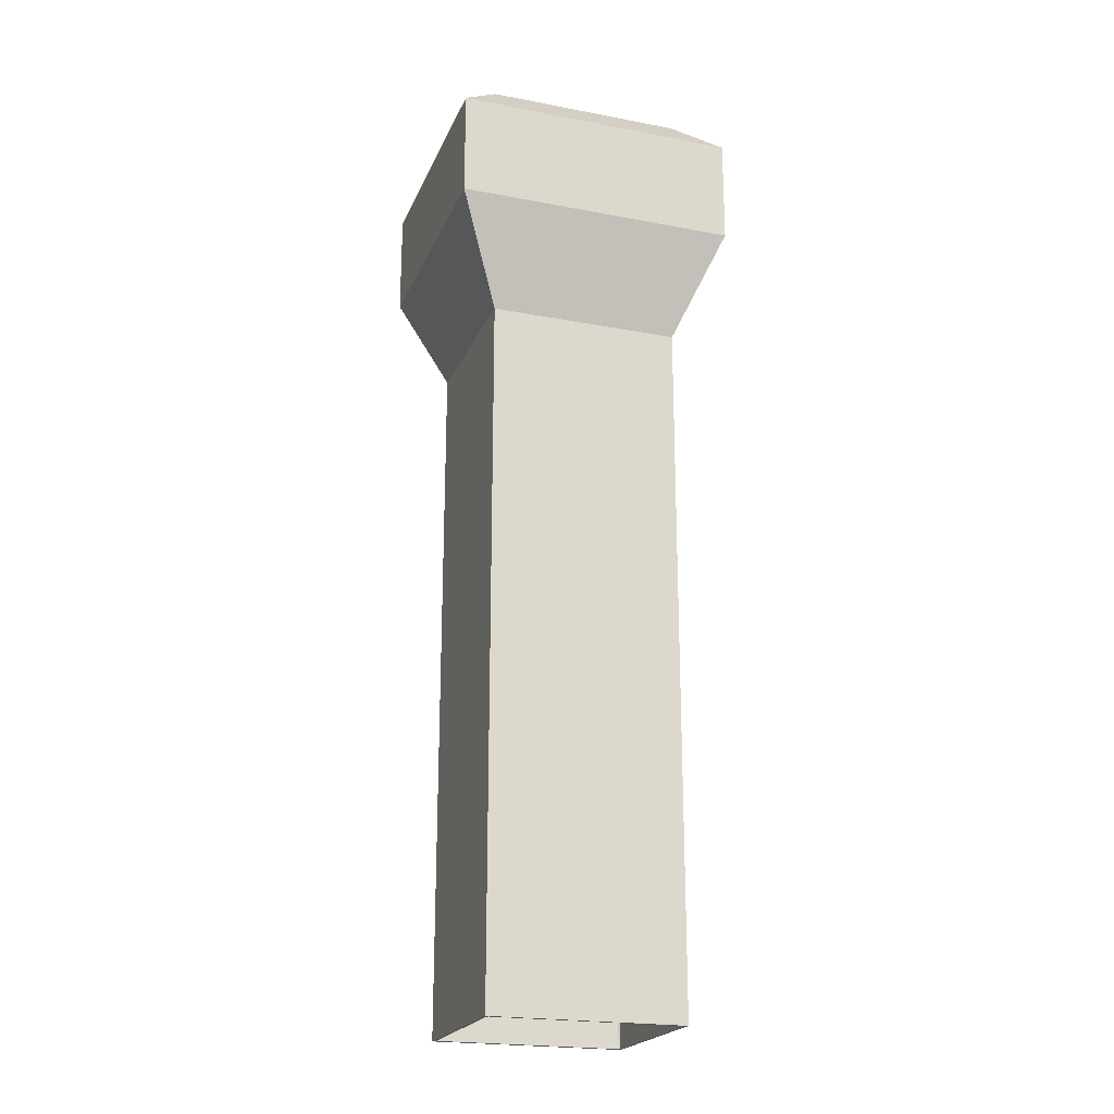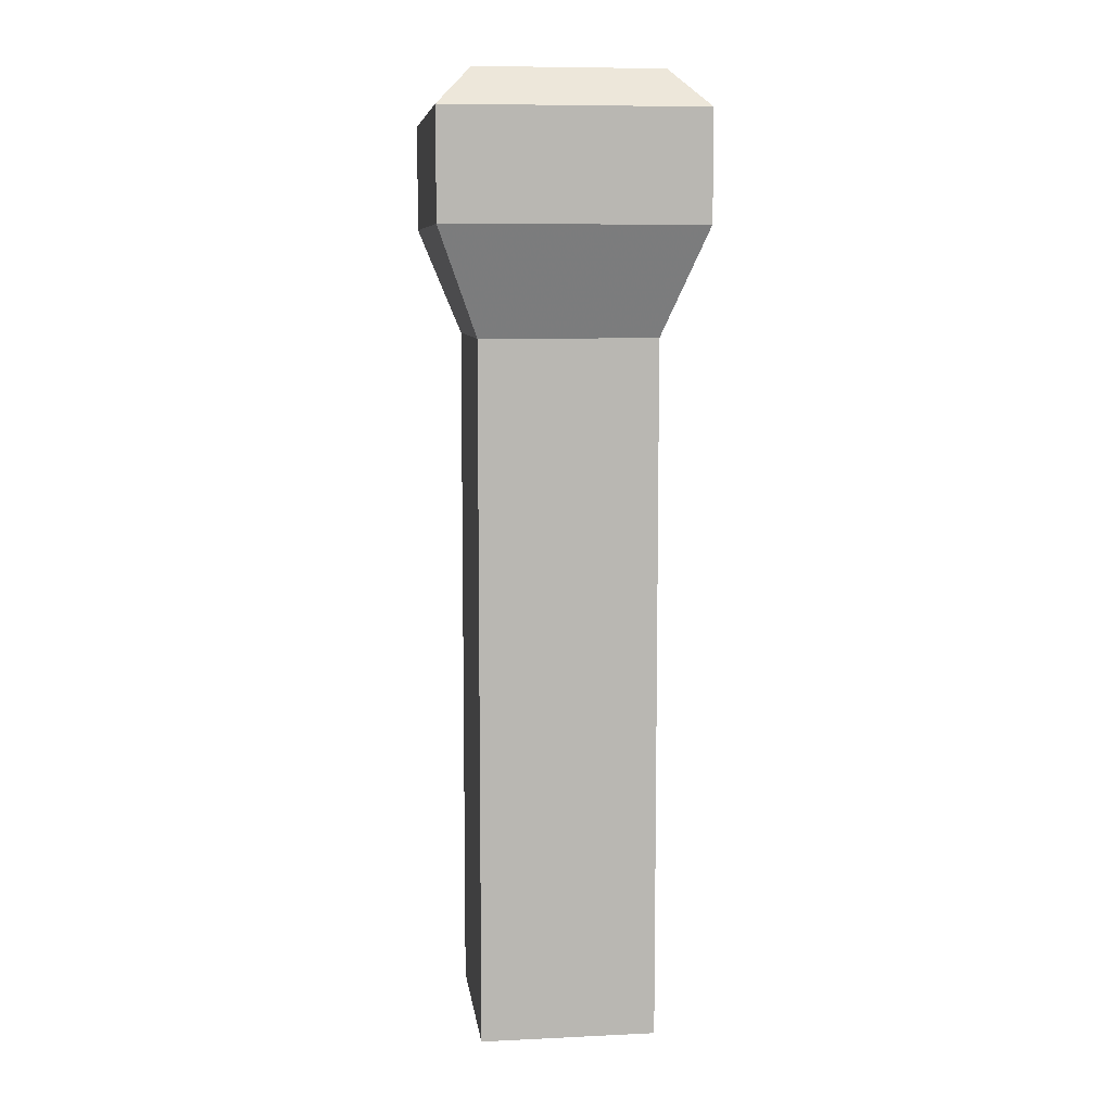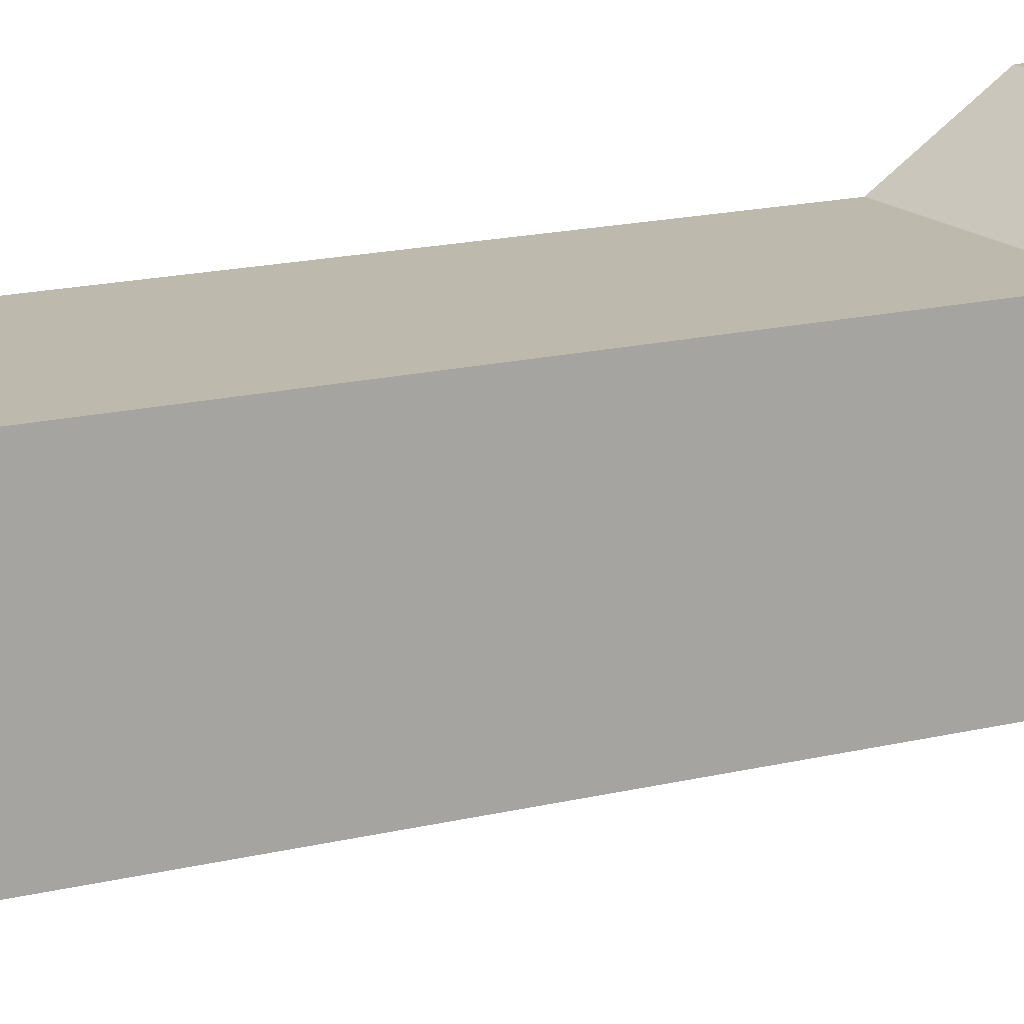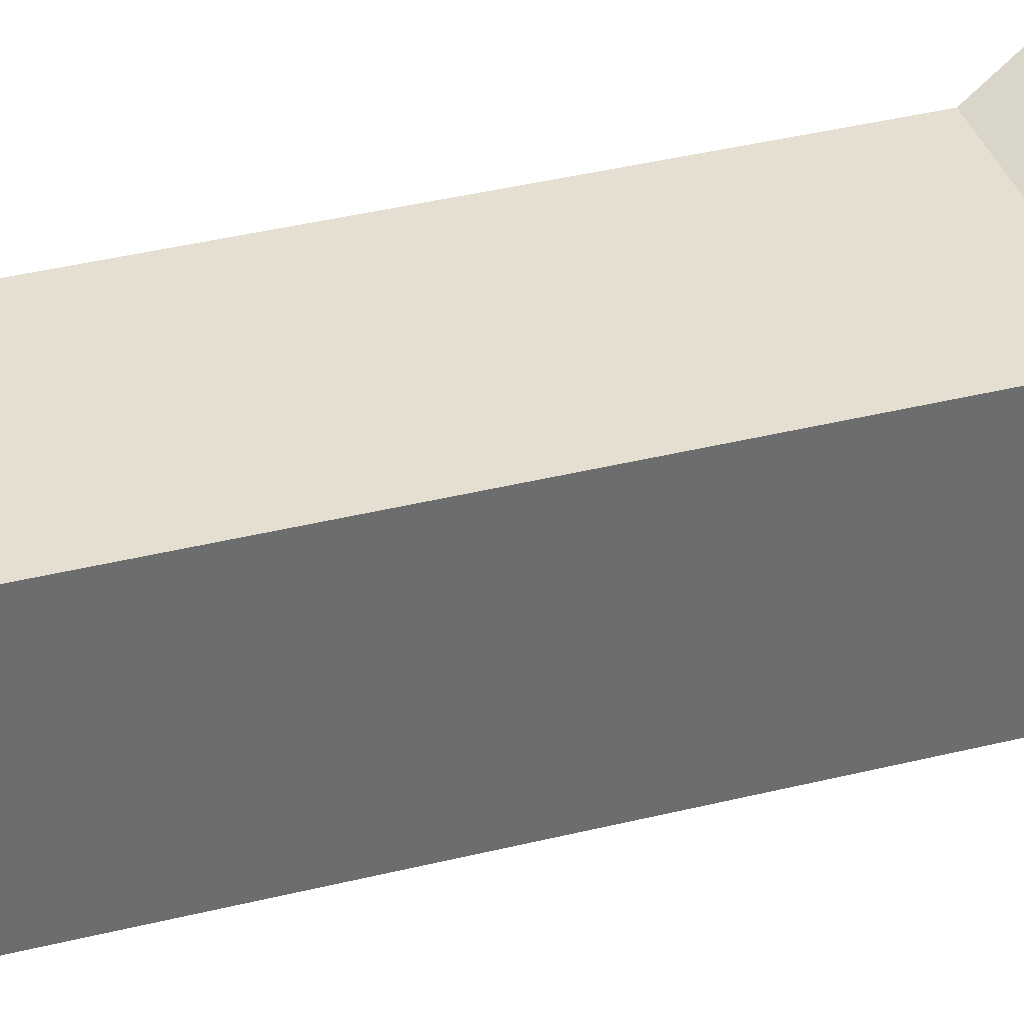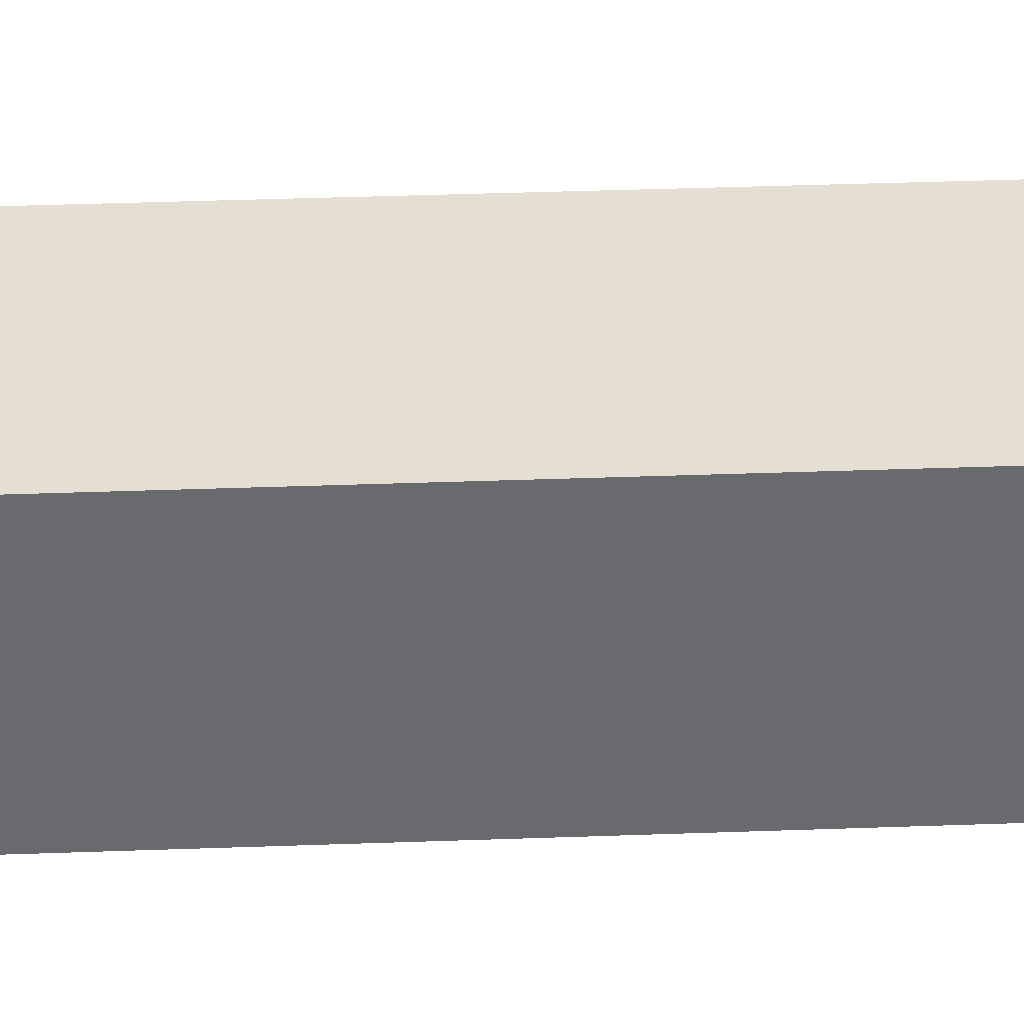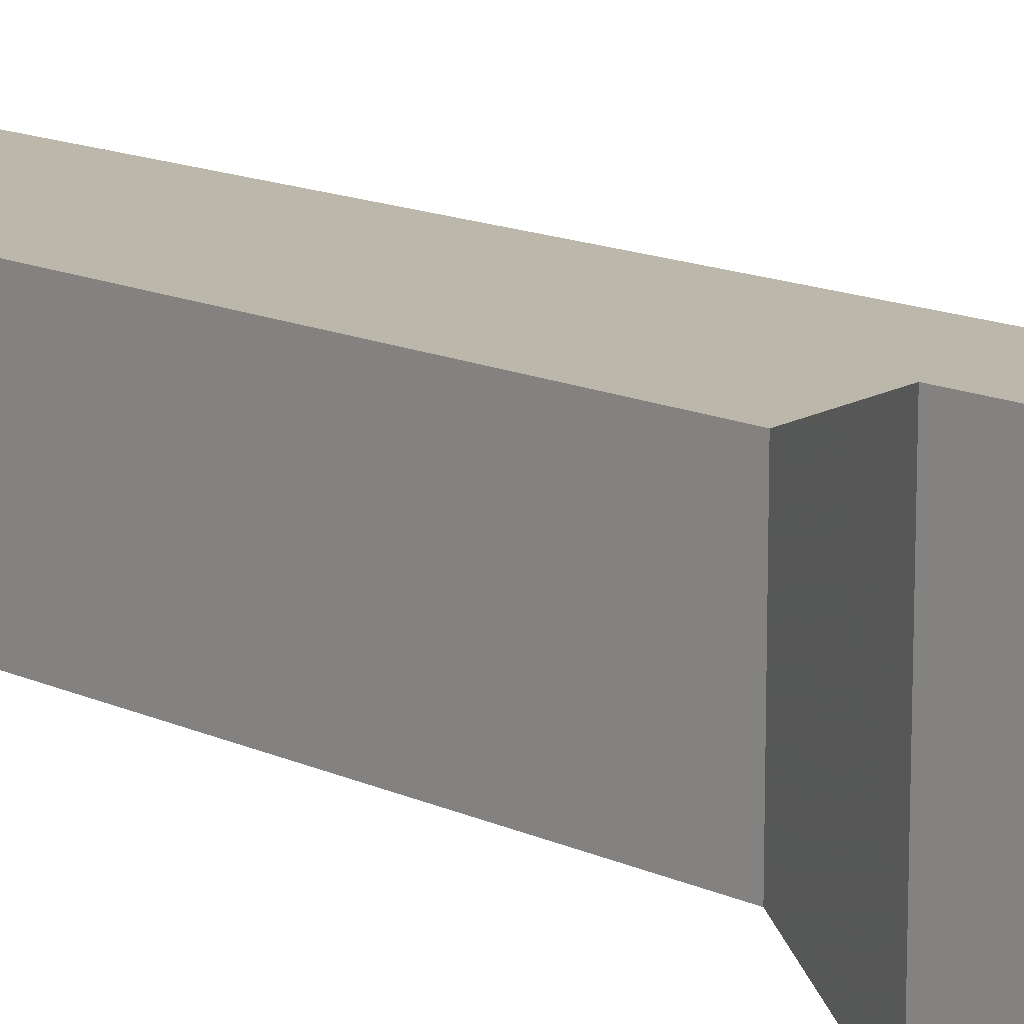
<metadata>
{"format":"obj","ext":"obj","renderer":"f3d","projection":"perspective","resolution":1024,"background":"white","views":[{"elev":-21.5,"azim":161.3,"up":"+Z"},{"elev":8.3,"azim":-97.4,"up":"+Z"},{"elev":15.3,"azim":-118.5,"up":"+Y"},{"elev":36.7,"azim":-108.1,"up":"+Y"},{"elev":37.2,"azim":-92.7,"up":"+Y"},{"elev":14.3,"azim":-44.8,"up":"+Y"}]}
</metadata>
<code>
o obj_0
v -321.5 		224.9 		245.1
v -322 		224.9 		245.5
v -321.5 		224.4 		245.5
v -318.1 		228.4 		234
v -317.6 		228 		234.5
v -324 		222 		245.6
v -313.8 		232.3 		223.5
v -313.3 		232.3 		223
v -313.3 		231.8 		223.5
v -308.8 		236 		223
v -309.2 		236.3 		223
v -310.1 		234.5 		213.2
v -248.3 		290.6 		223
v -247.8 		290.6 		223.5
v -248.3 		291 		223.5
v -251.6 		287.9 		0
v -252.9 		236 		0
v -308.8 		236 		0
v -308.8 		286.9 		0
v -252.9 		286.9 		0
v -311.3 		234.4 		288.4
v -310.9 		234.4 		288.9
v -310.9 		234 		282.5
v -311.3 		234.4 		282.5
v -310.9 		234 		288.4
v -311.1 		233.1 		290
v -322 		224.9 		278.4
v -321.5 		224.9 		278.8
v -321.5 		224.4 		278.4
v -324 		222 		278.4
v -240 		298.4 		245.5
v -240 		298 		245.1
v -239.5 		298 		245.5
v -237.7 		300.5 		245.6
v -244 		294.9 		245.1
v -243.5 		294.5 		245.1
v -244 		294.9 		234.5
v -243.5 		294.5 		234.5
v -244 		294.5 		234
v -247.8 		290.6 		234
v -248.3 		291 		234
v -309.2 		236.3 		0
v -252.4 		286.4 		0
v -252.4 		236.3 		0
v -251.6 		234.5 		0
v -309.2 		286.4 		0
v -310.1 		287.9 		0
v -310.1 		234.5 		0
v -324 		300.5 		278.4
v -324 		300.5 		245.6
v -237.7 		222 		278.4
v -237.7 		222 		245.6
v -237.7 		300.5 		278.4
v -313.3 		290.6 		223
v -313.8 		290.6 		223.5
v -313.3 		291 		223.5
v -308.8 		286.9 		223
v -309.2 		286.4 		223
v -252.9 		286.9 		223
v -252.4 		286.4 		223
v -310.1 		287.9 		213.2
v -251.6 		287.9 		213.2
v -248.3 		231.8 		223.5
v -248.3 		232.3 		223
v -247.8 		232.3 		223.5
v -252.9 		236 		223
v -252.4 		236.3 		223
v -248.3 		231.8 		234
v -247.8 		232.3 		234
v -313.8 		232.3 		234
v -313.3 		231.8 		234
v -317.6 		228 		245.1
v -318.1 		228.4 		245.1
v -239.5 		224.9 		245.5
v -240 		224.4 		245.5
v -240 		224.9 		245.1
v -243.5 		228.4 		245.1
v -244 		228 		245.1
v -244 		228 		234.5
v -244 		228.4 		234
v -243.5 		228.4 		234.5
v -250.6 		289.4 		290
v -250.6 		233.1 		290
v -250.7 		234 		282.5
v -311.1 		289.4 		290
v -250.2 		234.4 		282.5
v -250.7 		234 		288.4
v -250.2 		234.4 		288.4
v -250.7 		234.4 		288.9
v -240 		298.4 		278.4
v -240 		298 		278.8
v -239.5 		298 		278.4
v -239.5 		224.9 		278.4
v -240 		224.4 		278.4
v -240 		224.9 		278.8
v -251.6 		234.5 		213.2
v -250.7 		288.8 		282.5
v -250.2 		288.4 		282.5
v -250.7 		288.4 		288.9
v -250.7 		288.8 		288.4
v -250.2 		288.4 		288.4
v -321.5 		298.4 		278.4
v -322 		298 		278.4
v -321.5 		298 		278.8
v -322 		298 		245.5
v -321.5 		298 		245.1
v -321.5 		298.4 		245.5
v -311.3 		288.4 		282.5
v -310.9 		288.8 		282.5
v -313.8 		290.6 		234
v -313.3 		291 		234
v -311.3 		288.4 		288.4
v -310.9 		288.8 		288.4
v -310.9 		288.4 		288.9
v -317.6 		294.5 		234
v -318.1 		294.5 		245.1
v -317.6 		294.9 		234.5
v -317.6 		294.9 		245.1
g group_0_14860437
f 1 2 3
f 54 7 8
f 11 58 8
f 11 8 10
f 9 7 70
f 8 7 9
f 47 48 61
f 10 18 11
f 10 17 18
f 18 42 11
f 12 61 48
f 15 13 14
f 15 56 13
f 25 23 24
f 25 24 21
f 22 25 21
f 26 85 30
f 24 23 28
f 28 29 27
f 31 32 33
f 35 36 32
f 36 35 37
f 36 37 38
f 39 38 37
f 15 40 41
f 14 40 15
f 37 115 39
f 39 115 41
f 39 41 40
f 74 33 76
f 77 76 36
f 38 39 80
f 80 39 69
f 45 12 48
f 67 44 17
f 67 43 44
f 46 19 57
f 30 49 50
f 6 30 50
f 6 52 30
f 30 52 51
f 18 17 48
f 45 48 17
f 19 47 20
f 43 20 16
f 45 17 44
f 43 16 44
f 45 44 16
f 16 20 47
f 46 47 19
f 46 42 47
f 48 47 42
f 42 18 48
f 53 51 34
f 52 34 51
f 7 54 55
f 41 111 56
f 54 8 58
f 58 57 54
f 54 13 56
f 11 46 58
f 55 54 56
f 46 57 58
f 11 42 46
f 57 59 54
f 13 54 59
f 60 13 59
f 47 61 62
f 47 62 16
f 43 67 60
f 16 62 96
f 57 19 20
f 9 63 8
f 64 8 63
f 57 20 59
f 63 9 68
f 20 60 59
f 43 60 20
f 68 71 80
f 32 76 33
f 65 64 63
f 40 14 65
f 32 36 76
f 38 80 81
f 77 36 38
f 64 66 8
f 10 8 66
f 67 66 64
f 13 60 64
f 67 64 60
f 40 69 39
f 2 105 27
f 70 110 4
f 70 4 71
f 80 71 4
f 7 55 70
f 9 71 68
f 71 9 70
f 12 96 6
f 52 6 96
f 73 1 72
f 80 4 5
f 4 73 5
f 72 5 73
f 116 73 4
f 29 3 27
f 2 27 3
f 106 1 116
f 40 65 69
f 63 68 65
f 69 65 68
f 93 74 75
f 75 74 76
f 78 76 77
f 96 62 34
f 96 34 52
f 81 79 78
f 81 78 77
f 77 38 81
f 34 50 49
f 53 34 49
f 80 79 81
f 29 94 3
f 1 3 76
f 75 76 3
f 83 82 26
f 87 88 84
f 86 84 88
f 88 87 89
f 85 26 82
f 88 89 99
f 88 99 101
f 101 86 88
f 33 92 31
f 90 31 92
f 91 90 92
f 93 75 94
f 93 94 95
f 75 3 94
f 29 28 94
f 45 16 96
f 82 51 53
f 83 26 51
f 49 85 53
f 12 45 96
f 66 17 10
f 66 67 17
f 97 113 109
f 90 102 31
f 97 91 98
f 113 100 99
f 95 91 93
f 92 93 91
f 98 95 86
f 91 95 98
f 37 35 117
f 102 90 91
f 98 101 97
f 100 97 101
f 99 100 101
f 61 50 34
f 113 97 100
f 62 61 34
f 86 101 98
f 37 117 115
f 82 83 51
f 104 102 91
f 56 15 41
f 103 102 104
f 74 93 33
f 92 33 93
f 82 53 85
f 86 95 84
f 102 103 105
f 102 105 107
f 107 105 106
f 28 23 95
f 102 107 31
f 108 109 113
f 106 32 107
f 31 107 32
f 78 72 76
f 1 76 72
f 106 118 32
f 79 80 5
f 109 108 104
f 69 68 80
f 91 97 109
f 104 91 109
f 4 115 116
f 72 78 5
f 79 5 78
f 41 115 111
f 14 13 64
f 14 64 65
f 112 108 113
f 112 113 114
f 21 108 112
f 110 70 55
f 114 113 99
f 114 22 112
f 21 112 22
f 28 104 108
f 104 28 27
f 104 27 103
f 1 106 2
f 49 30 85
f 95 94 28
f 114 99 22
f 89 22 99
f 22 89 87
f 110 55 111
f 56 111 55
f 30 51 26
f 117 116 115
f 4 110 115
f 115 110 111
f 28 108 24
f 50 61 12
f 21 24 108
f 35 118 117
f 84 95 23
f 32 118 35
f 22 87 25
f 23 25 84
f 87 84 25
f 105 2 106
f 73 116 1
f 103 27 105
f 118 116 117
f 12 6 50
f 106 116 118

</code>
